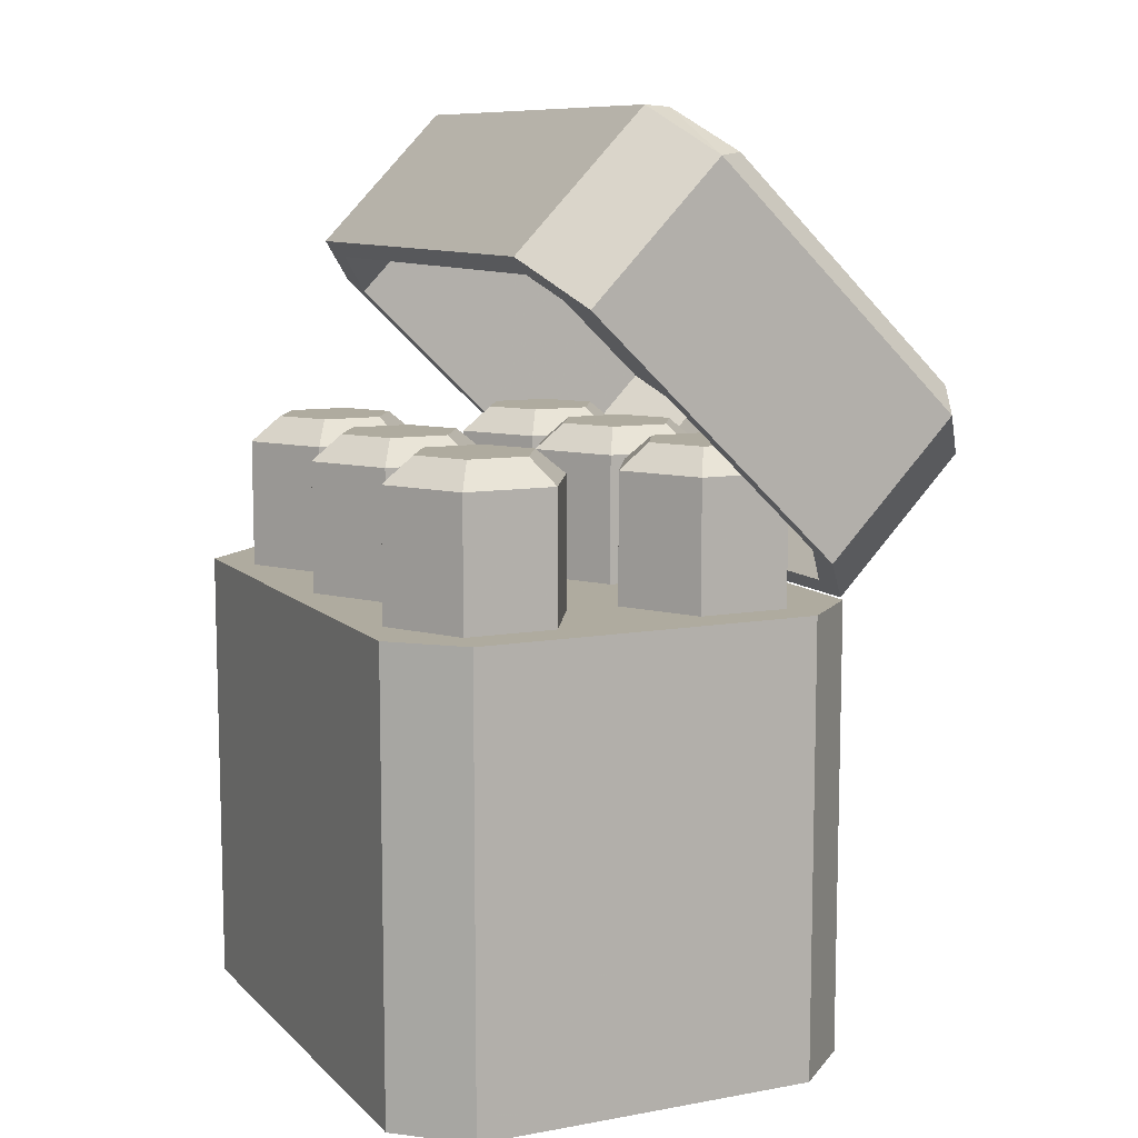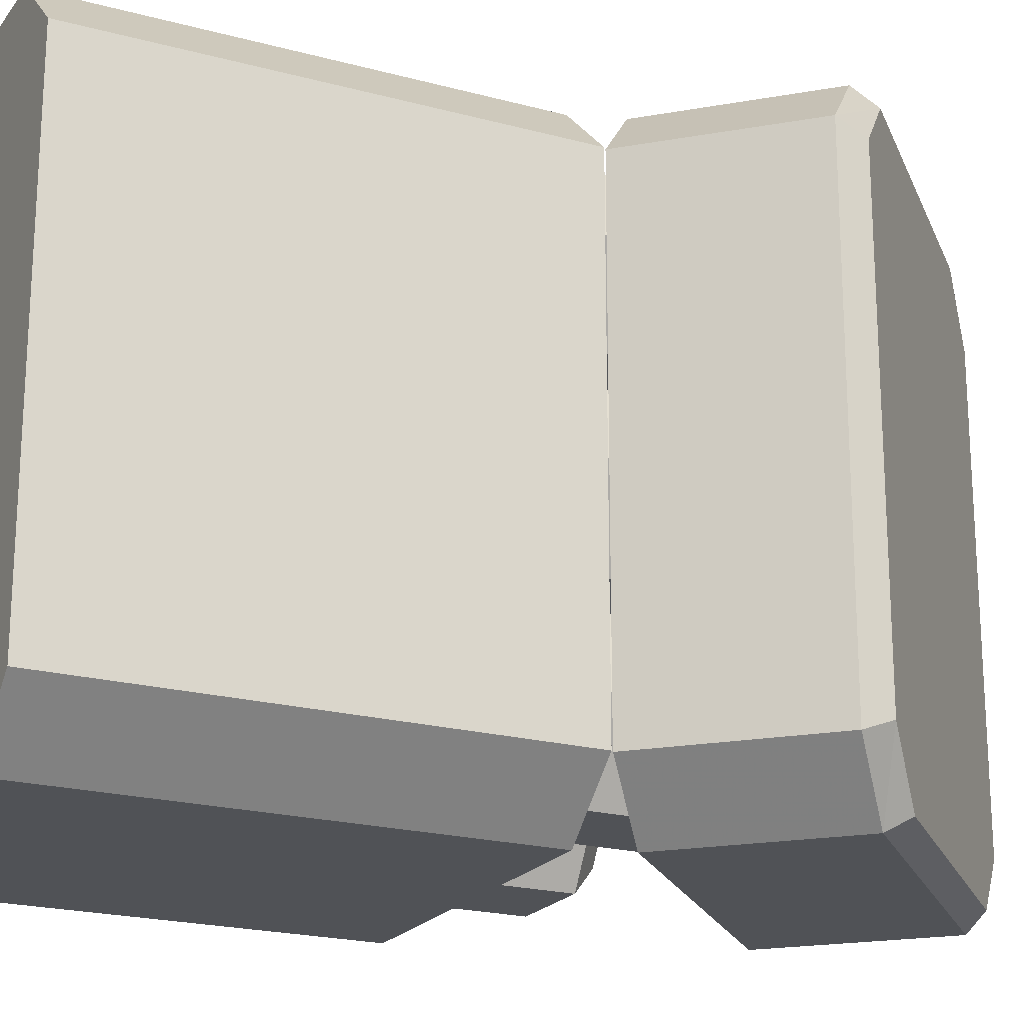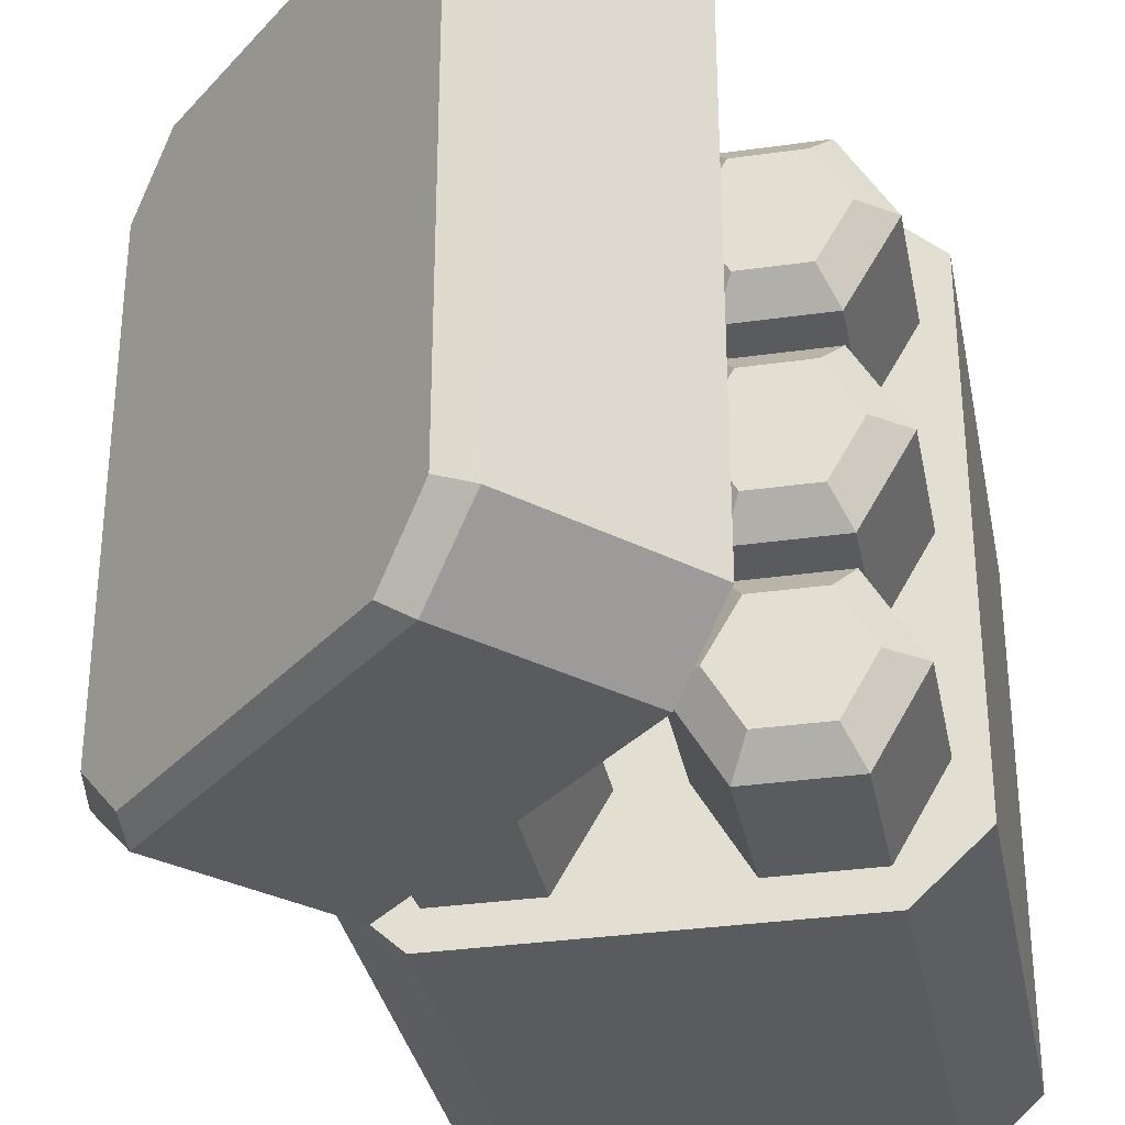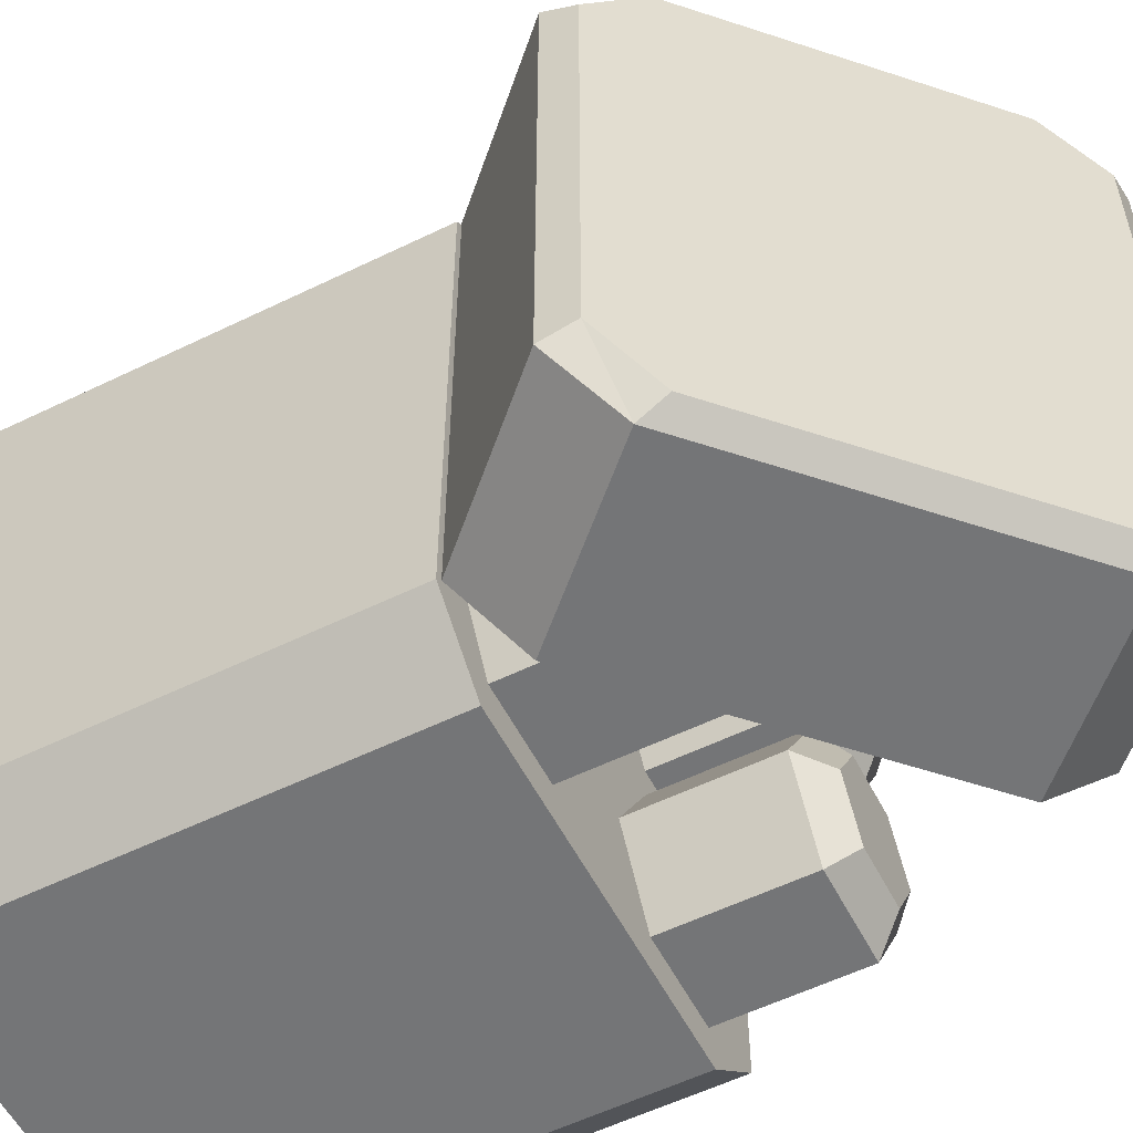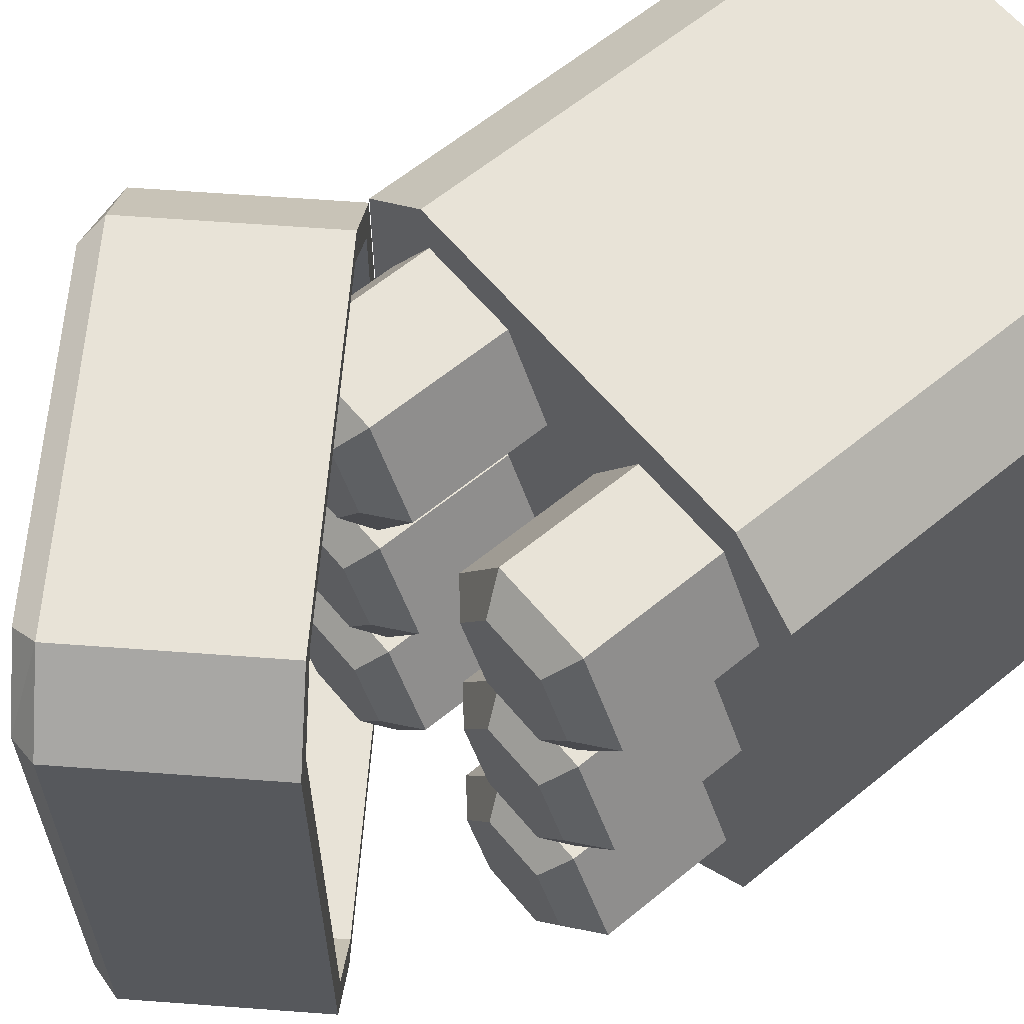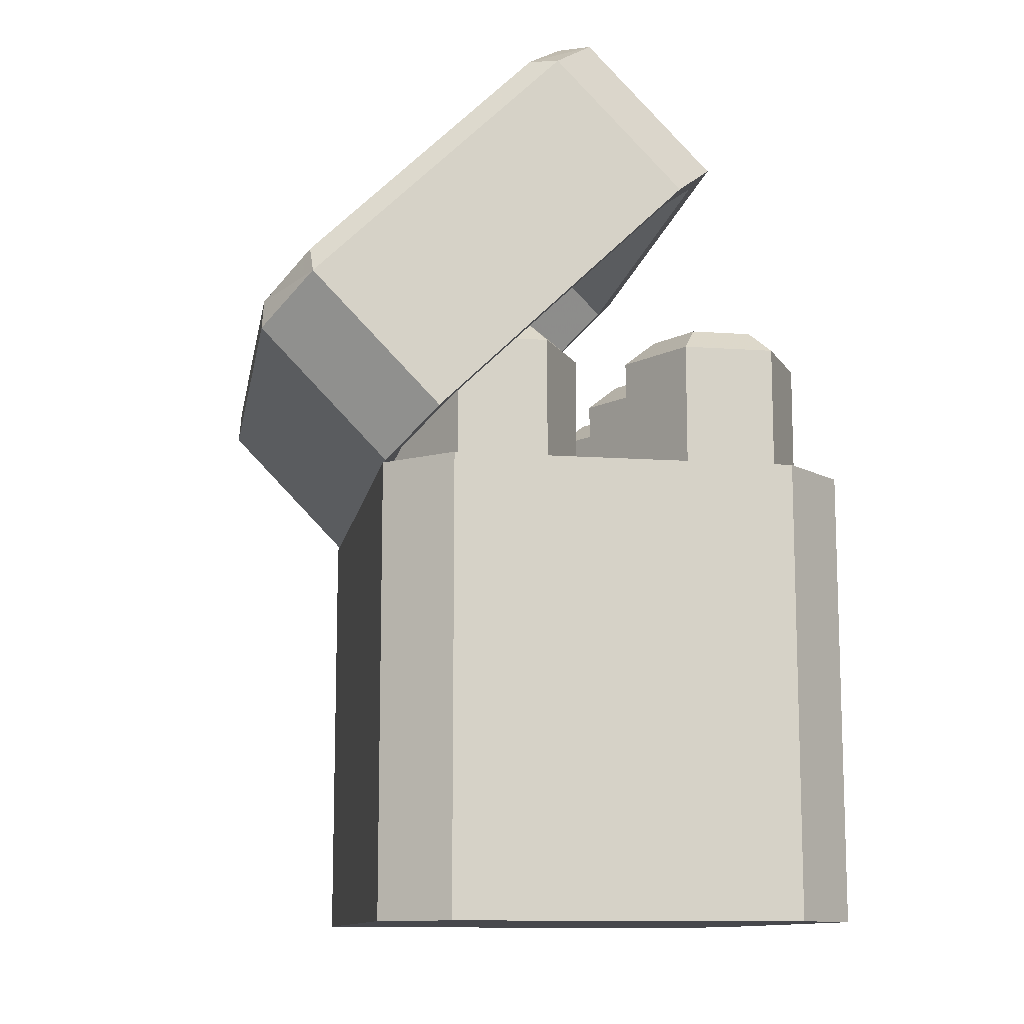
<metadata>
{"format":"obj","ext":"obj","renderer":"f3d","projection":"perspective","resolution":1024,"background":"white","views":[{"elev":9.6,"azim":-25.2,"up":"+Y"},{"elev":-20.8,"azim":63.9,"up":"+Z"},{"elev":-33.2,"azim":-169.0,"up":"+Z"},{"elev":-56.5,"azim":117.0,"up":"+Z"},{"elev":62.1,"azim":-129.7,"up":"+Z"},{"elev":-11.6,"azim":170.2,"up":"+Y"}]}
</metadata>
<code>
v 8.587 29.23 9.124
v 5.7 29.23 9.124
v 7.143 29.23 11.62
v 10.1 0.4309 9.124
v 10.1 28.03 9.124
v 7.9 0.4309 12.93
v 7.9 28.03 12.93
v 4.257 29.23 11.62
v 7.9 0.4309 12.93
v 7.9 28.03 12.93
v 3.5 28.03 12.93
v 3.5 0.4309 12.93
v 2.813 29.23 9.124
v 1.3 0.4309 9.124
v 1.3 28.03 9.124
v 4.257 29.23 6.624
v 3.5 28.03 5.313
v 3.5 0.4309 5.313
v 7.143 29.23 6.624
v 7.9 0.4309 5.313
v 7.9 28.03 5.313
v 7.9 28.03 12.93
v 10.1 28.03 9.124
v 3.5 28.03 12.93
v 1.3 28.03 9.124
v 3.5 28.03 5.313
v 7.9 28.03 5.313
v 8.587 29.23 0.02382
v 5.7 29.23 0.02382
v 7.143 29.23 2.524
v 10.1 0.4309 0.02381
v 10.1 28.03 0.02381
v 7.9 0.4309 3.834
v 7.9 28.03 3.834
v 4.257 29.23 2.524
v 7.9 0.4309 3.834
v 7.9 28.03 3.834
v 3.5 28.03 3.834
v 3.5 0.4309 3.834
v 2.813 29.23 0.02382
v 1.3 0.4309 0.02381
v 1.3 28.03 0.02381
v 4.257 29.23 -2.476
v 3.5 28.03 -3.787
v 3.5 0.4309 -3.787
v 7.143 29.23 -2.476
v 7.9 0.4309 -3.787
v 7.9 28.03 -3.787
v 7.9 28.03 3.834
v 10.1 28.03 0.02381
v 3.5 28.03 3.834
v 1.3 28.03 0.02381
v 3.5 28.03 -3.787
v 7.9 28.03 -3.787
v 8.587 29.23 -8.976
v 5.7 29.23 -8.976
v 7.143 29.23 -6.476
v 10.1 0.4309 -8.976
v 10.1 28.03 -8.976
v 7.9 0.4309 -5.166
v 7.9 28.03 -5.166
v 4.257 29.23 -6.476
v 7.9 0.4309 -5.166
v 7.9 28.03 -5.166
v 3.5 28.03 -5.166
v 3.5 0.4309 -5.166
v 2.813 29.23 -8.976
v 1.3 0.4309 -8.976
v 1.3 28.03 -8.976
v 4.257 29.23 -11.48
v 3.5 28.03 -12.79
v 3.5 0.4309 -12.79
v 7.143 29.23 -11.48
v 7.9 0.4309 -12.79
v 7.9 28.03 -12.79
v 7.9 28.03 -5.166
v 10.1 28.03 -8.976
v 3.5 28.03 -5.166
v 1.3 28.03 -8.976
v 3.5 28.03 -12.79
v 7.9 28.03 -12.79
v -7.143 29.23 11.62
v -5.7 29.23 9.124
v -8.587 29.23 9.124
v -7.9 0.4309 12.93
v -10.1 28.03 9.124
v -10.1 0.4309 9.124
v -7.9 28.03 12.93
v -4.257 29.23 11.62
v -3.5 28.03 12.93
v -7.9 28.03 12.93
v -7.9 0.4309 12.93
v -3.5 0.4309 12.93
v -2.813 29.23 9.124
v -1.3 0.4309 9.124
v -1.3 28.03 9.124
v -4.257 29.23 6.624
v -3.5 28.03 5.313
v -3.5 0.4309 5.313
v -7.143 29.23 6.624
v -7.9 0.4309 5.313
v -7.9 28.03 5.313
v -10.1 28.03 9.124
v -7.9 28.03 12.93
v -3.5 28.03 12.93
v -1.3 28.03 9.124
v -3.5 28.03 5.313
v -7.9 28.03 5.313
v -7.143 29.23 2.524
v -5.7 29.23 0.02382
v -8.587 29.23 0.02382
v -7.9 0.4309 3.834
v -10.1 28.03 0.02381
v -10.1 0.4309 0.02381
v -7.9 28.03 3.834
v -4.257 29.23 2.524
v -3.5 28.03 3.834
v -7.9 28.03 3.834
v -7.9 0.4309 3.834
v -3.5 0.4309 3.834
v -2.813 29.23 0.02382
v -1.3 0.4309 0.02381
v -1.3 28.03 0.02381
v -4.257 29.23 -2.476
v -3.5 28.03 -3.787
v -3.5 0.4309 -3.787
v -7.143 29.23 -2.476
v -7.9 0.4309 -3.787
v -7.9 28.03 -3.787
v -10.1 28.03 0.02381
v -7.9 28.03 3.834
v -3.5 28.03 3.834
v -1.3 28.03 0.02381
v -3.5 28.03 -3.787
v -7.9 28.03 -3.787
v -7.143 29.23 -6.476
v -5.7 29.23 -8.976
v -8.587 29.23 -8.976
v -7.9 0.4309 -5.166
v -10.1 28.03 -8.976
v -10.1 0.4309 -8.976
v -7.9 28.03 -5.166
v -4.257 29.23 -6.476
v -3.5 28.03 -5.166
v -7.9 28.03 -5.166
v -7.9 0.4309 -5.166
v -3.5 0.4309 -5.166
v -2.813 29.23 -8.976
v -1.3 0.4309 -8.976
v -1.3 28.03 -8.976
v -4.257 29.23 -11.48
v -3.5 28.03 -12.79
v -3.5 0.4309 -12.79
v -7.143 29.23 -11.48
v -7.9 0.4309 -12.79
v -7.9 28.03 -12.79
v -10.1 28.03 -8.976
v -7.9 28.03 -5.166
v -3.5 28.03 -5.166
v -1.3 28.03 -8.976
v -3.5 28.03 -12.79
v -7.9 28.03 -12.79
v -11.39 21.82 12.07
v -11.39 -0.01143 12.07
v 11.39 21.82 12.07
v 11.39 -0.01143 12.07
v 11.39 21.82 12.07
v 11.39 -0.01143 12.07
v 11.39 21.82 -11.57
v 11.39 -0.01143 -11.57
v 11.39 21.82 -11.57
v 11.39 -0.01143 -11.57
v -11.39 21.82 -11.57
v -11.39 -0.01143 -11.57
v -11.39 21.82 -11.57
v -11.39 -0.01143 -11.57
v -11.39 21.82 12.07
v -11.39 -0.01143 12.07
v -11.39 21.82 12.07
v 11.39 21.82 12.07
v -11.39 -0.01143 12.07
v 11.39 -0.01143 12.07
v -8.305 21.82 14.94
v -8.305 -0.01146 14.94
v 8.305 21.82 14.94
v 8.305 -0.01146 14.94
v 8.305 21.82 -14.43
v 8.305 -0.01146 -14.43
v -8.305 21.82 -14.43
v -8.305 -0.01146 -14.43
v 1.009 44.13 12.07
v -5.127 37.77 12.07
v 17.4 28.3 12.07
v 11.26 21.94 12.07
v 17.4 28.3 12.07
v 11.26 21.94 12.07
v 17.4 28.3 -11.57
v 11.26 21.94 -11.57
v 17.4 28.3 -11.57
v 11.26 21.94 -11.57
v 1.009 44.13 -11.57
v -5.127 37.77 -11.57
v 1.009 44.13 -11.57
v -5.127 37.77 -11.57
v 1.009 44.13 12.07
v -5.127 37.77 12.07
v 1.009 44.13 12.07
v 17.4 28.3 12.07
v -5.127 37.77 12.07
v 11.26 21.94 12.07
v 3.23 41.98 14.94
v -2.907 35.63 14.94
v 15.18 30.44 14.94
v 9.041 24.09 14.94
v 15.18 30.44 -14.43
v 9.041 24.09 -14.43
v 3.23 41.98 -14.43
v -2.907 35.63 -14.43
v -4.308 36.98 11.48
v -4.308 36.98 -10.98
v 10.44 22.74 11.48
v 10.44 22.74 -10.98
v -2.309 35.05 14.2
v 8.444 24.67 14.2
v 8.444 24.67 -13.7
v -2.309 35.05 -13.7
v 0.902 42.38 11.48
v 0.902 42.38 -10.98
v 15.65 28.13 11.48
v 15.65 28.13 -10.98
v 2.901 40.45 14.2
v 13.65 30.06 14.2
v 13.65 30.06 -13.7
v 2.901 40.45 -13.7
v 2.523 44.05 -10.98
v 2.523 44.05 11.48
v 17.27 29.81 -10.98
v 17.27 29.81 11.48
v 15.27 31.74 14.2
v 4.522 42.12 14.2
v 4.522 42.12 -13.7
v 15.27 31.74 -13.7
g Regroup00
f 1 2 3
f 4 5 6
f 5 7 6
f 3 2 8
f 9 10 11
f 9 11 12
f 8 2 13
f 12 11 14
f 11 15 14
f 13 2 16
f 14 15 17
f 14 17 18
f 16 2 19
f 18 17 20
f 17 21 20
f 19 2 1
f 20 21 5
f 20 5 4
f 3 22 23
f 3 23 1
f 8 24 22
f 8 22 3
f 13 25 24
f 13 24 8
f 16 26 25
f 16 25 13
f 19 27 26
f 19 26 16
f 1 23 27
f 1 27 19
f 28 29 30
f 31 32 33
f 32 34 33
f 30 29 35
f 36 37 38
f 36 38 39
f 35 29 40
f 39 38 41
f 38 42 41
f 40 29 43
f 41 42 44
f 41 44 45
f 43 29 46
f 45 44 47
f 44 48 47
f 46 29 28
f 47 48 32
f 47 32 31
f 30 49 50
f 30 50 28
f 35 51 49
f 35 49 30
f 40 52 51
f 40 51 35
f 43 53 52
f 43 52 40
f 46 54 53
f 46 53 43
f 28 50 54
f 28 54 46
f 55 56 57
f 58 59 60
f 59 61 60
f 57 56 62
f 63 64 65
f 63 65 66
f 62 56 67
f 66 65 68
f 65 69 68
f 67 56 70
f 68 69 71
f 68 71 72
f 70 56 73
f 72 71 74
f 71 75 74
f 73 56 55
f 74 75 59
f 74 59 58
f 57 76 77
f 57 77 55
f 62 78 76
f 62 76 57
f 67 79 78
f 67 78 62
f 70 80 79
f 70 79 67
f 73 81 80
f 73 80 70
f 55 77 81
f 55 81 73
f 82 83 84
f 85 86 87
f 85 88 86
f 89 83 82
f 90 91 92
f 93 90 92
f 94 83 89
f 95 90 93
f 95 96 90
f 97 83 94
f 98 96 95
f 99 98 95
f 100 83 97
f 101 98 99
f 101 102 98
f 84 83 100
f 86 102 101
f 87 86 101
f 103 104 82
f 84 103 82
f 104 105 89
f 82 104 89
f 105 106 94
f 89 105 94
f 106 107 97
f 94 106 97
f 107 108 100
f 97 107 100
f 108 103 84
f 100 108 84
f 109 110 111
f 112 113 114
f 112 115 113
f 116 110 109
f 117 118 119
f 120 117 119
f 121 110 116
f 122 117 120
f 122 123 117
f 124 110 121
f 125 123 122
f 126 125 122
f 127 110 124
f 128 125 126
f 128 129 125
f 111 110 127
f 113 129 128
f 114 113 128
f 130 131 109
f 111 130 109
f 131 132 116
f 109 131 116
f 132 133 121
f 116 132 121
f 133 134 124
f 121 133 124
f 134 135 127
f 124 134 127
f 135 130 111
f 127 135 111
f 136 137 138
f 139 140 141
f 139 142 140
f 143 137 136
f 144 145 146
f 147 144 146
f 148 137 143
f 149 144 147
f 149 150 144
f 151 137 148
f 152 150 149
f 153 152 149
f 154 137 151
f 155 152 153
f 155 156 152
f 138 137 154
f 140 156 155
f 141 140 155
f 157 158 136
f 138 157 136
f 158 159 143
f 136 158 143
f 159 160 148
f 143 159 148
f 160 161 151
f 148 160 151
f 161 162 154
f 151 161 154
f 162 157 138
f 154 162 138
f 183 184 185
f 184 186 185
f 167 168 169
f 168 170 169
f 187 188 189
f 188 190 189
f 175 176 177
f 176 178 177
f 175 179 169
f 179 180 169
f 181 176 182
f 176 170 182
f 183 163 164
f 183 164 184
f 185 165 163
f 185 163 183
f 184 164 166
f 184 166 186
f 186 166 165
f 186 165 185
f 187 171 172
f 187 172 188
f 189 173 171
f 189 171 187
f 188 172 174
f 188 174 190
f 190 174 173
f 190 173 189
f 211 212 213
f 212 214 213
f 195 196 197
f 196 198 197
f 215 216 217
f 216 218 217
f 203 204 205
f 204 206 205
f 235 236 237
f 236 238 237
f 227 228 229
f 228 230 229
f 211 191 192
f 211 192 212
f 239 238 236
f 239 236 240
f 231 227 229
f 231 229 232
f 214 194 193
f 214 193 213
f 215 199 200
f 215 200 216
f 241 235 237
f 241 237 242
f 233 230 228
f 233 228 234
f 218 202 201
f 218 201 217
f 219 209 204
f 219 204 220
f 222 198 210
f 222 210 221
f 223 212 192
f 223 192 219
f 221 194 214
f 221 214 224
f 224 214 212
f 224 212 223
f 225 216 200
f 225 200 222
f 220 202 218
f 220 218 226
f 226 218 216
f 226 216 225
f 227 219 220
f 227 220 228
f 230 222 221
f 230 221 229
f 231 223 219
f 231 219 227
f 229 221 224
f 229 224 232
f 232 224 223
f 232 223 231
f 233 225 222
f 233 222 230
f 228 220 226
f 228 226 234
f 234 226 225
f 234 225 233
f 235 203 207
f 235 207 236
f 238 208 197
f 238 197 237
f 239 213 193
f 239 193 238
f 236 191 211
f 236 211 240
f 240 211 213
f 240 213 239
f 241 217 201
f 241 201 235
f 237 199 215
f 237 215 242
f 242 215 217
f 242 217 241

</code>
